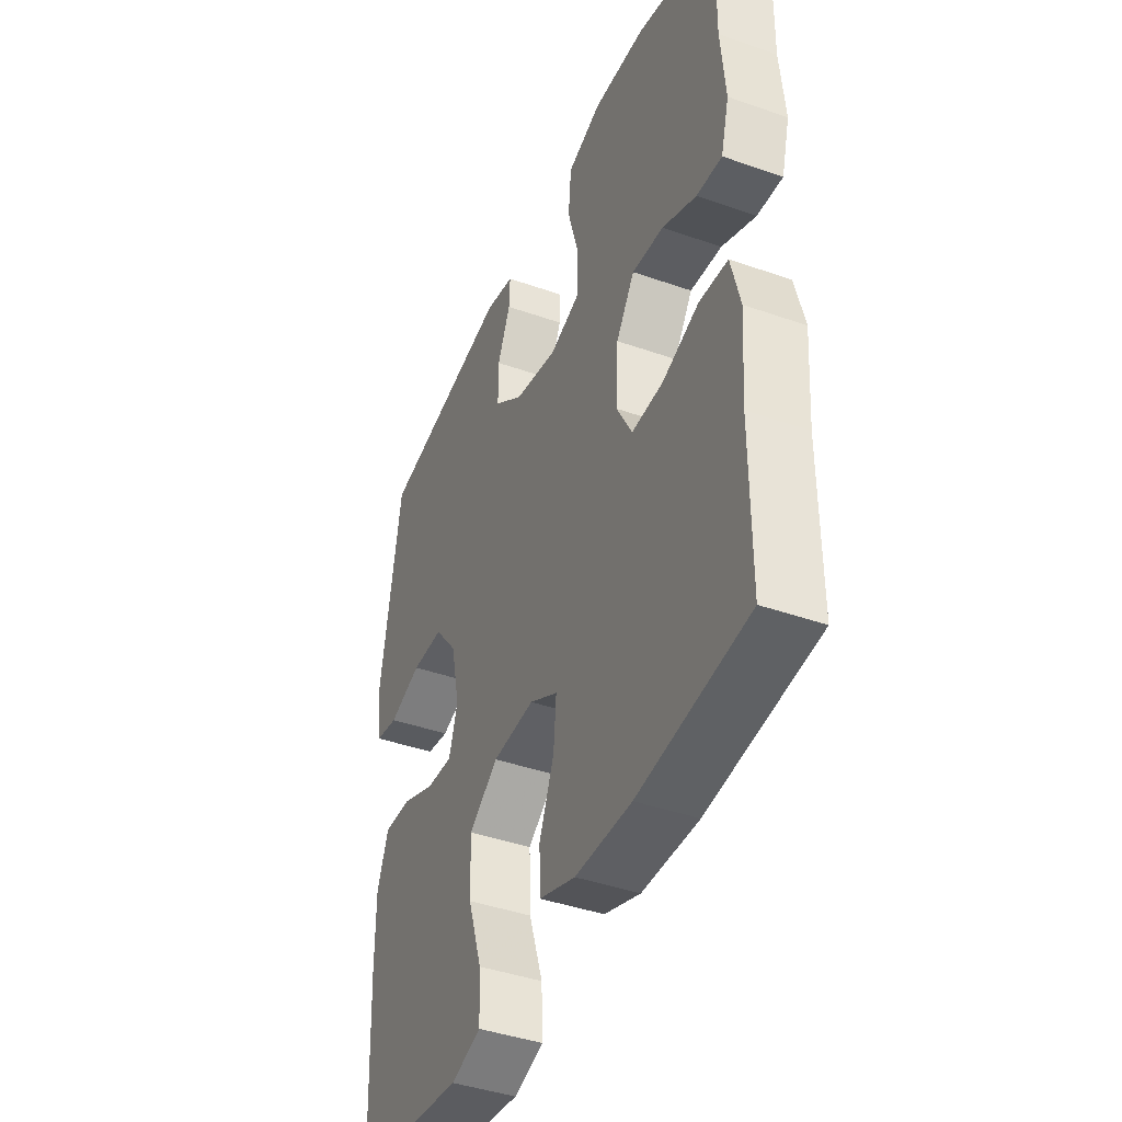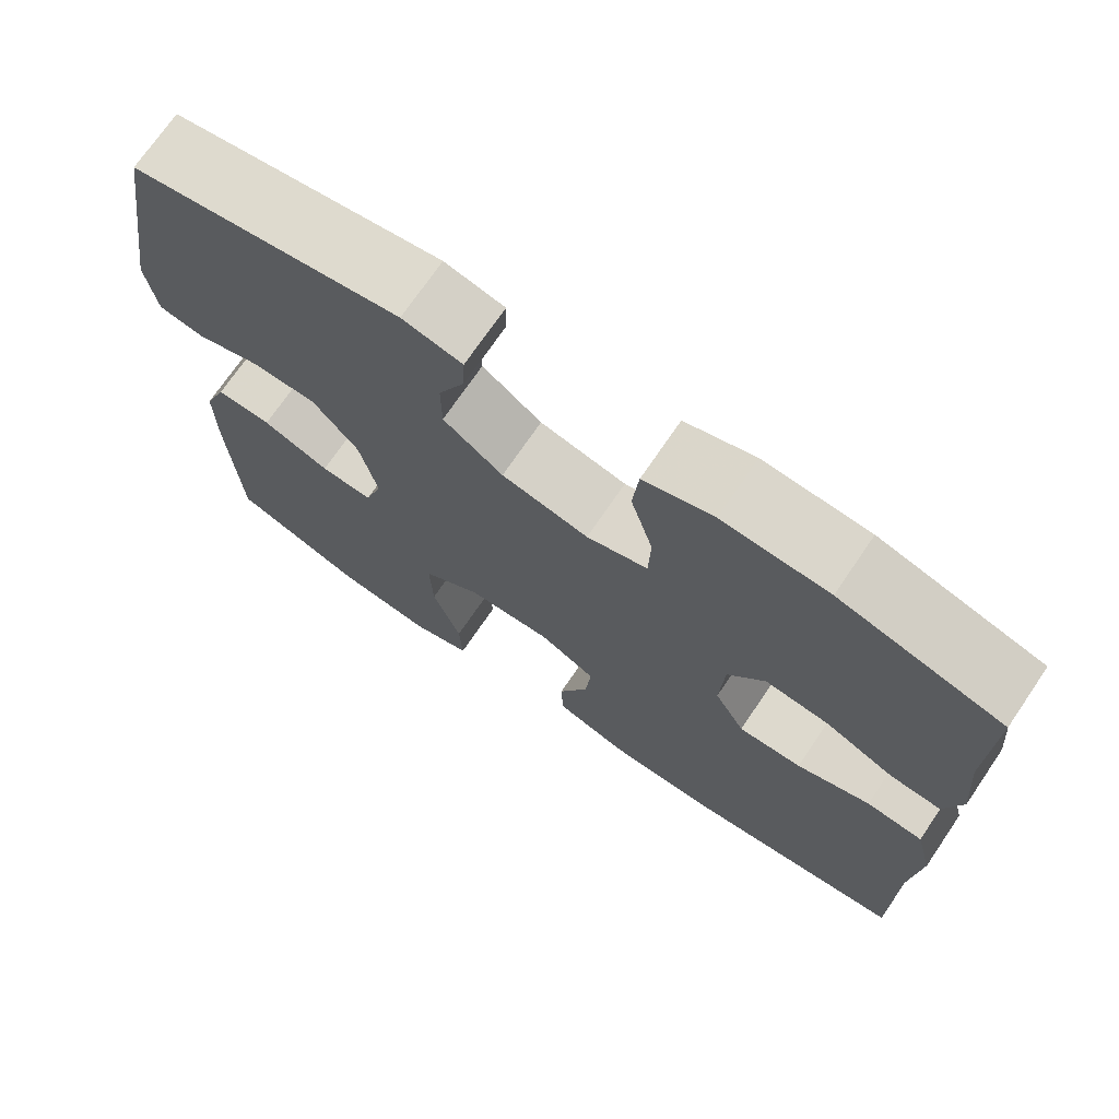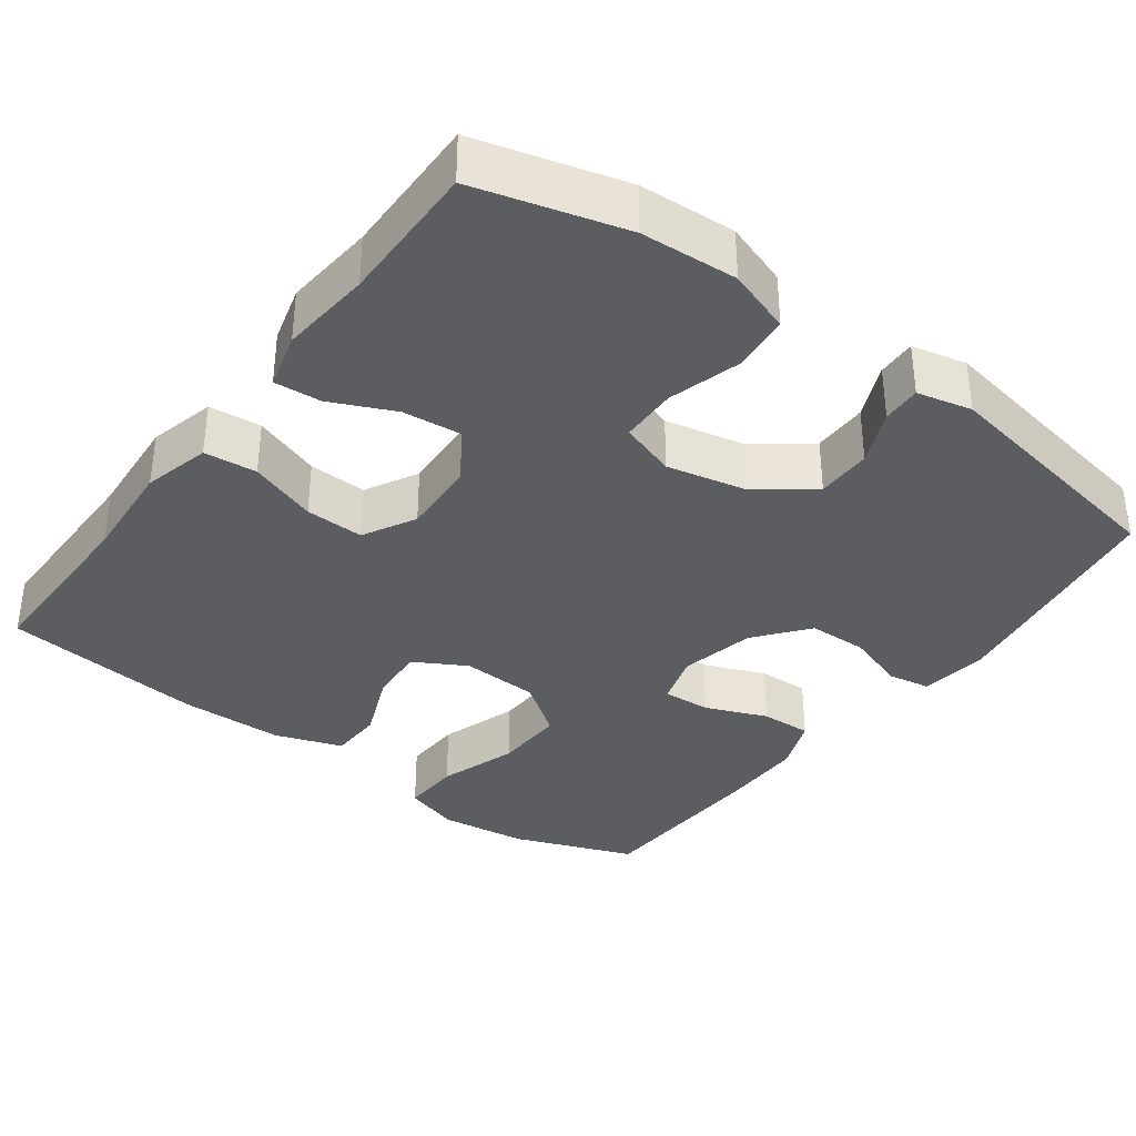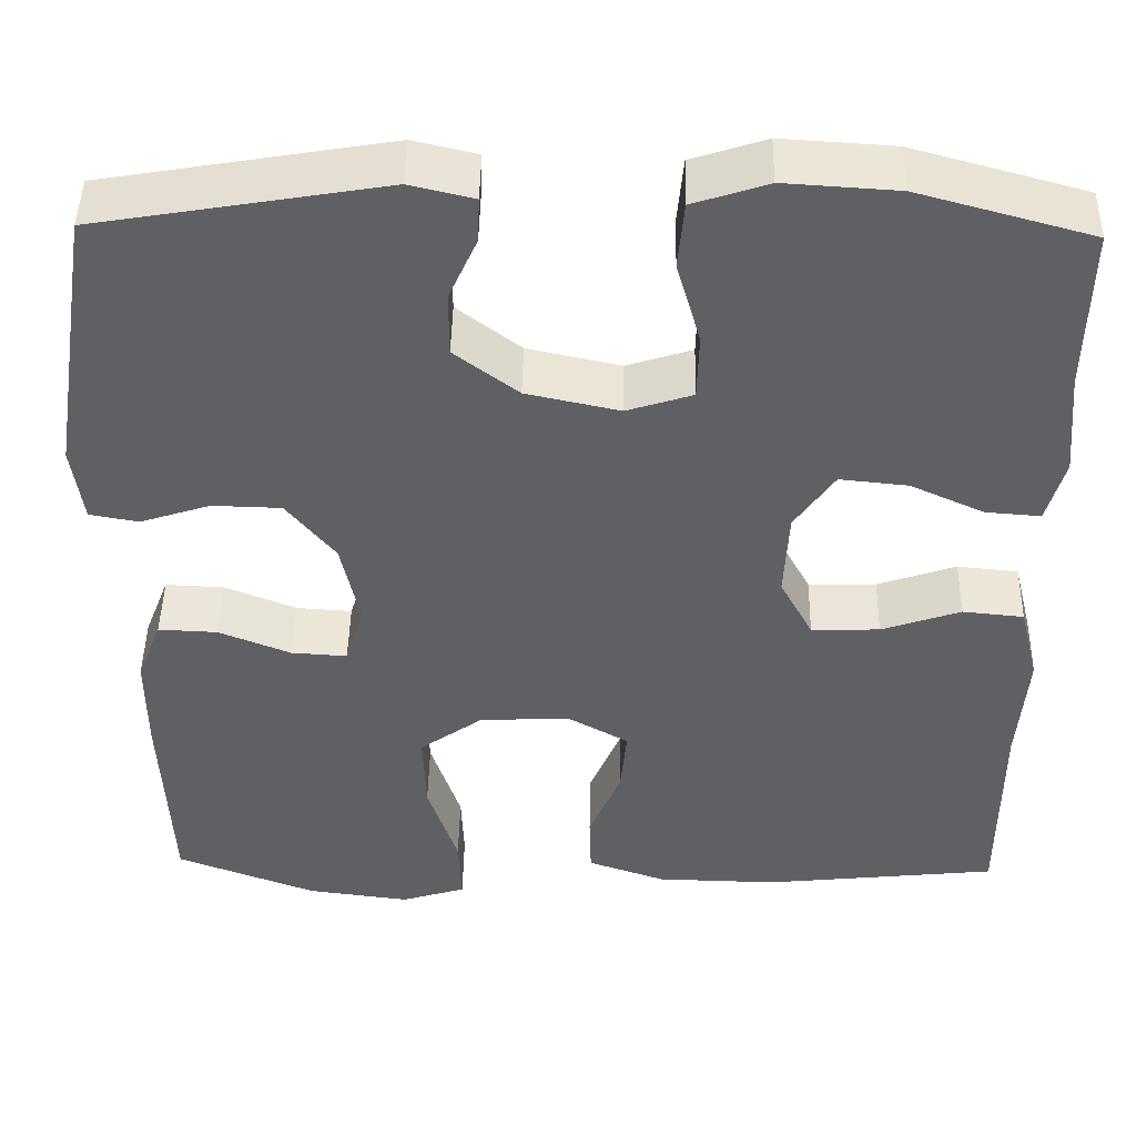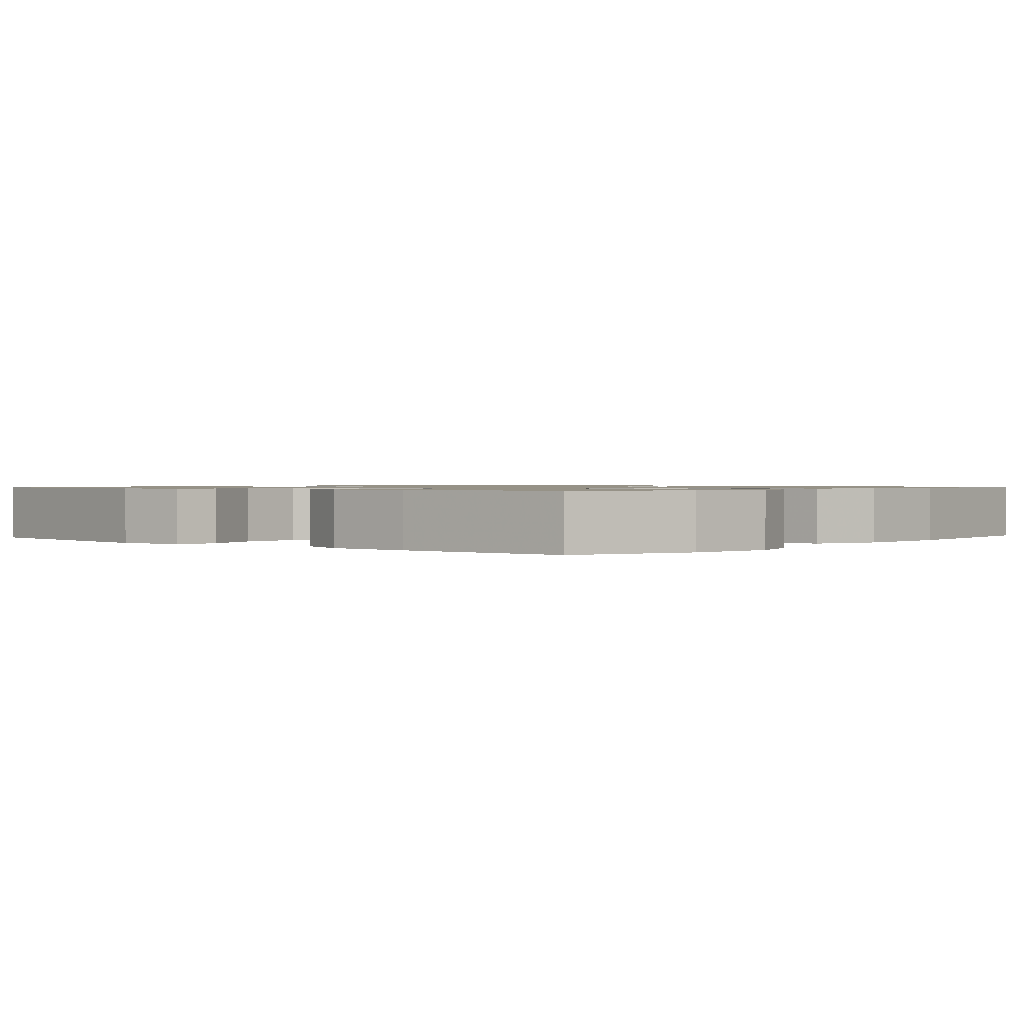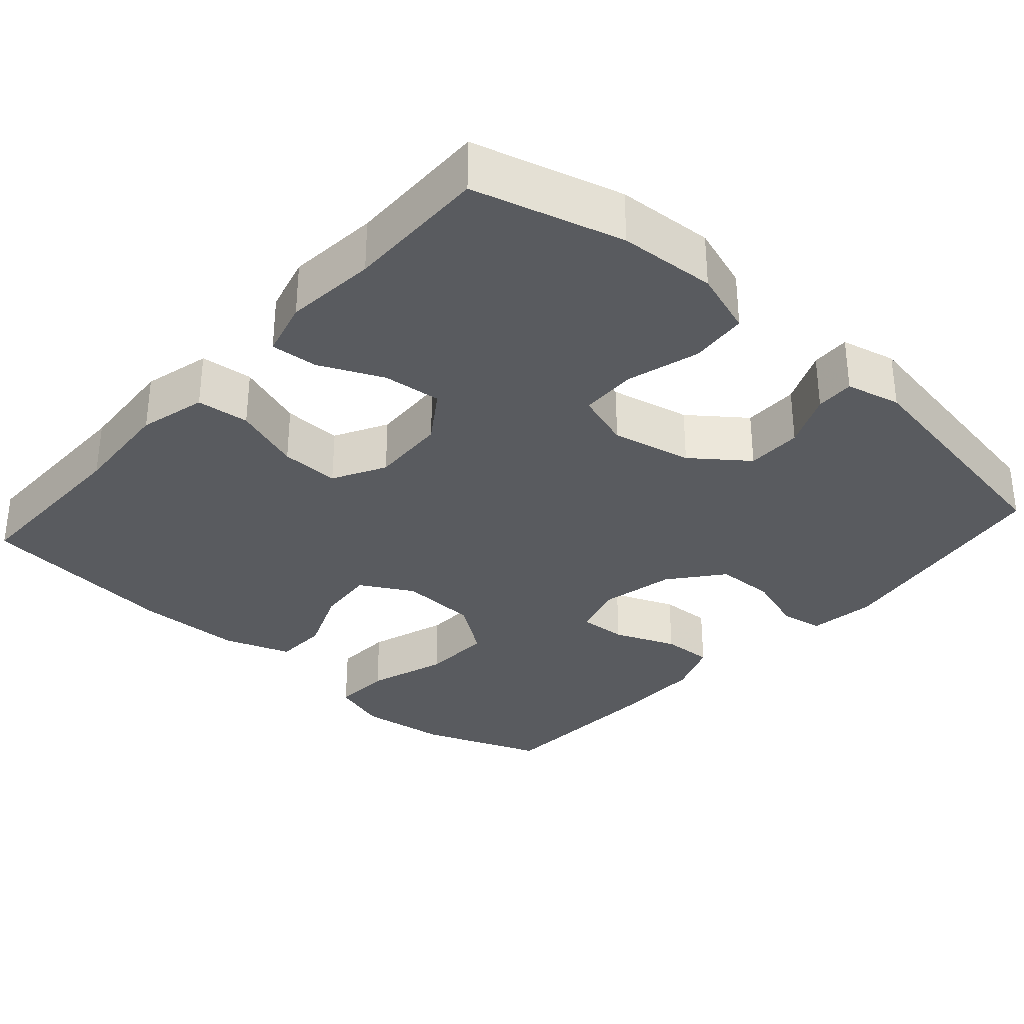
<metadata>
{"format":"obj","ext":"obj","renderer":"f3d","projection":"perspective","resolution":1024,"background":"white","views":[{"elev":-41.9,"azim":-112.9,"up":"+Z"},{"elev":72.4,"azim":-145.7,"up":"+Z"},{"elev":-35.9,"azim":-36.7,"up":"+Y"},{"elev":46.0,"azim":-178.9,"up":"+Z"},{"elev":1.0,"azim":131.0,"up":"+Y"},{"elev":-32.6,"azim":-41.8,"up":"+Y"}]}
</metadata>
<code>
v 0.5 0.07 -0.5
v 0.341 0.07 -0.561
v 0.225 0.07 -0.576
v 0.152 0.07 -0.553
v 0.155 0.07 -0.476
v 0.189 0.07 -0.372
v 0.192 0.07 -0.279
v 0.121 0.07 -0.228
v 0.019 0.07 -0.223
v -0.05 0.07 -0.262
v -0.043 0.07 -0.338
v -0.007 0.07 -0.425
v -0.009 0.07 -0.495
v -0.097 0.07 -0.526
v -0.234 0.07 -0.529
v -0.5 0.07 -0.5
v -0.5 0.07 -0.261
v -0.51 0.07 -0.127
v -0.488 0.07 -0.039
v -0.419 0.07 -0.032
v -0.33 0.07 -0.063
v -0.253 0.07 -0.065
v -0.216 0.07 0.004
v -0.221 0.07 0.104
v -0.266 0.07 0.17
v -0.343 0.07 0.162
v -0.426 0.07 0.124
v -0.488 0.07 0.119
v -0.508 0.07 0.193
v -0.497 0.07 0.313
v -0.5 0.07 0.5
v -0.305 0.07 0.554
v -0.178 0.07 0.562
v -0.094 0.07 0.534
v -0.087 0.07 0.458
v -0.114 0.07 0.363
v -0.112 0.07 0.288
v -0.038 0.07 0.264
v 0.067 0.07 0.287
v 0.139 0.07 0.342
v 0.139 0.07 0.415
v 0.107 0.07 0.487
v 0.105 0.07 0.538
v 0.177 0.07 0.555
v 0.5 0.07 0.5
v 0.55 0.07 0.19
v 0.538 0.07 0.102
v 0.483 0.07 0.092
v 0.404 0.07 0.118
v 0.326 0.07 0.116
v 0.271 0.07 0.047
v 0.25 0.07 -0.052
v 0.271 0.07 -0.12
v 0.334 0.07 -0.116
v 0.415 0.07 -0.083
v 0.482 0.07 -0.08
v 0.51 0.07 -0.152
v 0.51 0.07 -0.266
v 0.5 0 -0.5
v 0.341 0 -0.561
v 0.225 0 -0.576
v 0.152 0 -0.553
v 0.155 0 -0.476
v 0.189 0 -0.372
v 0.192 0 -0.279
v 0.121 0 -0.228
v 0.019 0 -0.223
v -0.05 0 -0.262
v -0.043 0 -0.338
v -0.007 0 -0.425
v -0.009 0 -0.495
v -0.097 0 -0.526
v -0.234 0 -0.529
v -0.5 0 -0.5
v -0.5 0 -0.261
v -0.51 0 -0.127
v -0.488 0 -0.039
v -0.419 0 -0.032
v -0.33 0 -0.063
v -0.253 0 -0.065
v -0.216 0 0.004
v -0.221 0 0.104
v -0.266 0 0.17
v -0.343 0 0.162
v -0.426 0 0.124
v -0.488 0 0.119
v -0.508 0 0.193
v -0.497 0 0.313
v -0.5 0 0.5
v -0.305 0 0.554
v -0.178 0 0.562
v -0.094 0 0.534
v -0.087 0 0.458
v -0.114 0 0.363
v -0.112 0 0.288
v -0.038 0 0.264
v 0.067 0 0.287
v 0.139 0 0.342
v 0.139 0 0.415
v 0.107 0 0.487
v 0.105 0 0.538
v 0.177 0 0.555
v 0.5 0 0.5
v 0.55 0 0.19
v 0.538 0 0.102
v 0.483 0 0.092
v 0.404 0 0.118
v 0.326 0 0.116
v 0.271 0 0.047
v 0.25 0 -0.052
v 0.271 0 -0.12
v 0.334 0 -0.116
v 0.415 0 -0.083
v 0.482 0 -0.08
v 0.51 0 -0.152
v 0.51 0 -0.266
f 4 5 6
f 3 4 6
f 2 3 6
f 1 2 6
f 58 1 6
f 57 58 6
f 56 57 6
f 55 56 6
f 54 55 6
f 53 54 6 7
f 52 53 7 8
f 51 52 8 9
f 50 51 9 10
f 47 48 49
f 46 47 49
f 45 46 49
f 44 45 49
f 43 44 49
f 42 43 49
f 41 42 49
f 40 41 49 50
f 39 40 50 10
f 34 35 36
f 33 34 36
f 32 33 36
f 31 32 36
f 30 31 36
f 30 36 37
f 29 30 37
f 28 29 37
f 27 28 37
f 26 27 37
f 25 26 37 38
f 19 20 21
f 18 19 21
f 17 18 21
f 17 21 22
f 16 17 22
f 15 16 22
f 14 15 22
f 13 14 22
f 12 13 22
f 11 12 22
f 10 11 22 23
f 24 25 38 39
f 10 23 24 39
f 64 63 62
f 64 62 61
f 64 61 60
f 64 60 59
f 64 59 116
f 64 116 115
f 64 115 114
f 64 114 113
f 64 113 112
f 65 64 112 111
f 66 65 111 110
f 67 66 110 109
f 68 67 109 108
f 107 106 105
f 107 105 104
f 107 104 103
f 107 103 102
f 107 102 101
f 107 101 100
f 107 100 99
f 108 107 99 98
f 68 108 98 97
f 94 93 92
f 94 92 91
f 94 91 90
f 94 90 89
f 94 89 88
f 95 94 88
f 95 88 87
f 95 87 86
f 95 86 85
f 95 85 84
f 96 95 84 83
f 79 78 77
f 79 77 76
f 79 76 75
f 80 79 75
f 80 75 74
f 80 74 73
f 80 73 72
f 80 72 71
f 80 71 70
f 80 70 69
f 81 80 69 68
f 97 96 83 82
f 97 82 81 68
f 1 59 60 2
f 2 60 61 3
f 3 61 62 4
f 4 62 63 5
f 5 63 64 6
f 6 64 65 7
f 7 65 66 8
f 8 66 67 9
f 9 67 68 10
f 10 68 69 11
f 11 69 70 12
f 12 70 71 13
f 13 71 72 14
f 14 72 73 15
f 15 73 74 16
f 16 74 75 17
f 17 75 76 18
f 18 76 77 19
f 19 77 78 20
f 20 78 79 21
f 21 79 80 22
f 22 80 81 23
f 23 81 82 24
f 24 82 83 25
f 25 83 84 26
f 26 84 85 27
f 27 85 86 28
f 28 86 87 29
f 29 87 88 30
f 30 88 89 31
f 31 89 90 32
f 32 90 91 33
f 33 91 92 34
f 34 92 93 35
f 35 93 94 36
f 36 94 95 37
f 37 95 96 38
f 38 96 97 39
f 39 97 98 40
f 40 98 99 41
f 41 99 100 42
f 42 100 101 43
f 43 101 102 44
f 44 102 103 45
f 45 103 104 46
f 46 104 105 47
f 47 105 106 48
f 48 106 107 49
f 49 107 108 50
f 50 108 109 51
f 51 109 110 52
f 52 110 111 53
f 53 111 112 54
f 54 112 113 55
f 55 113 114 56
f 56 114 115 57
f 57 115 116 58
f 58 116 59 1

</code>
